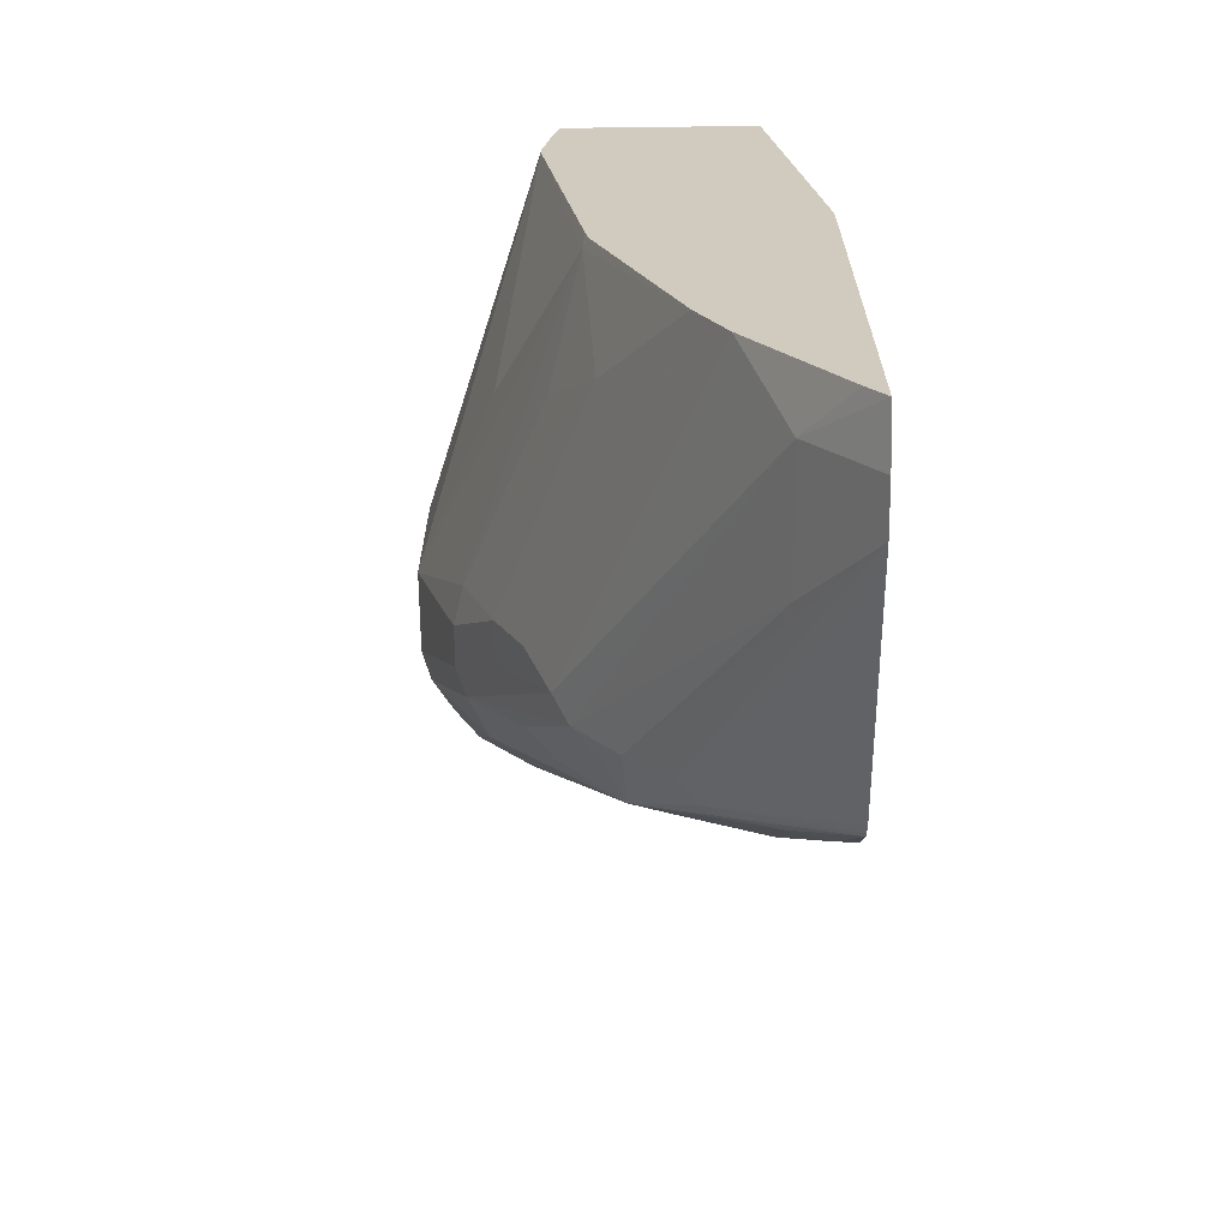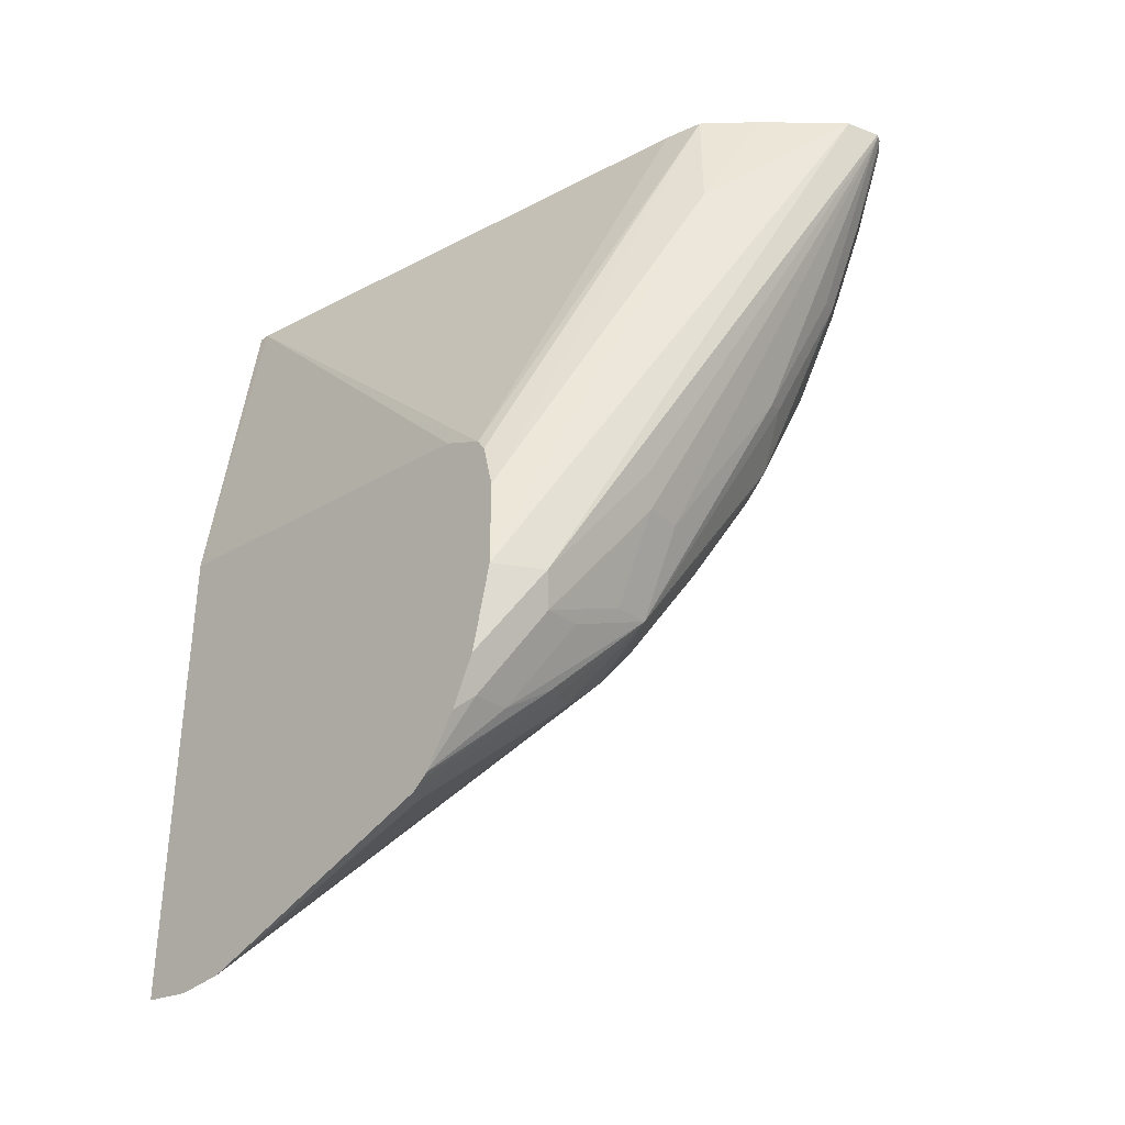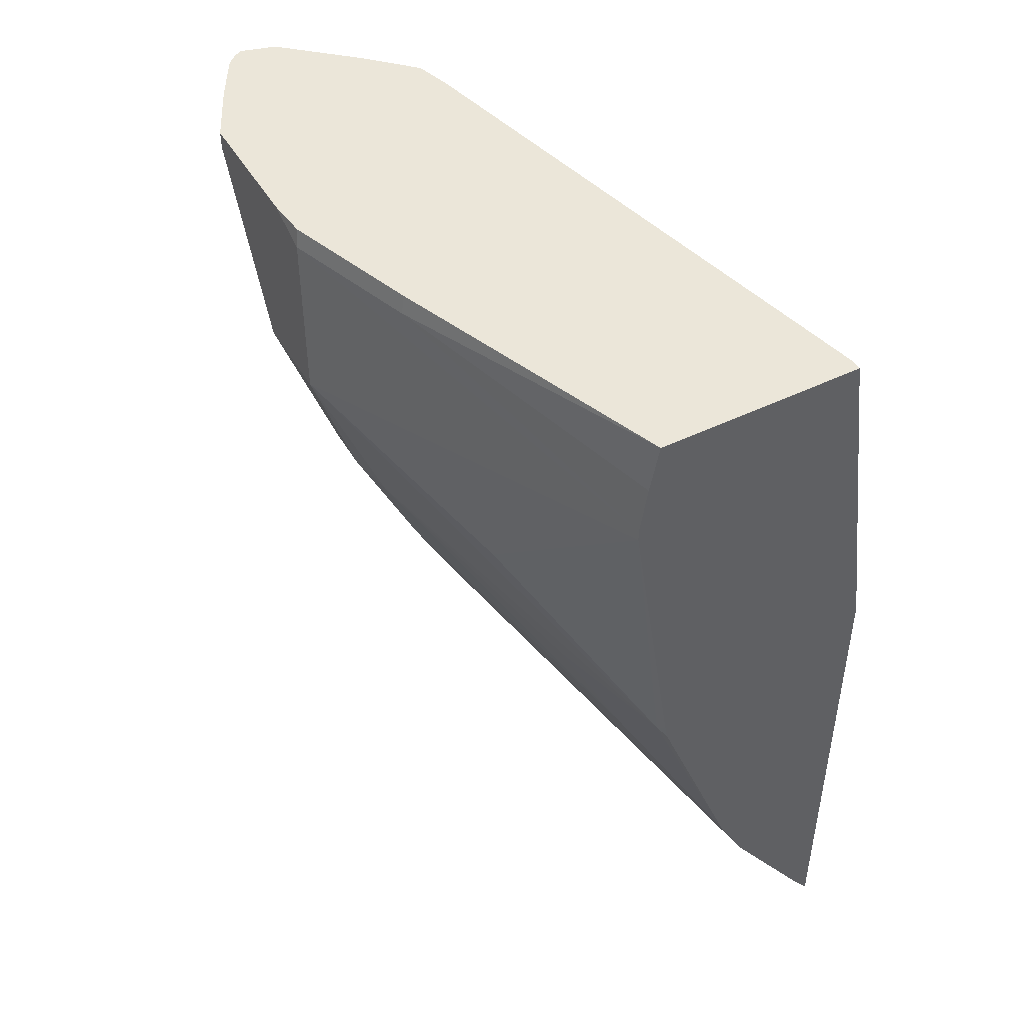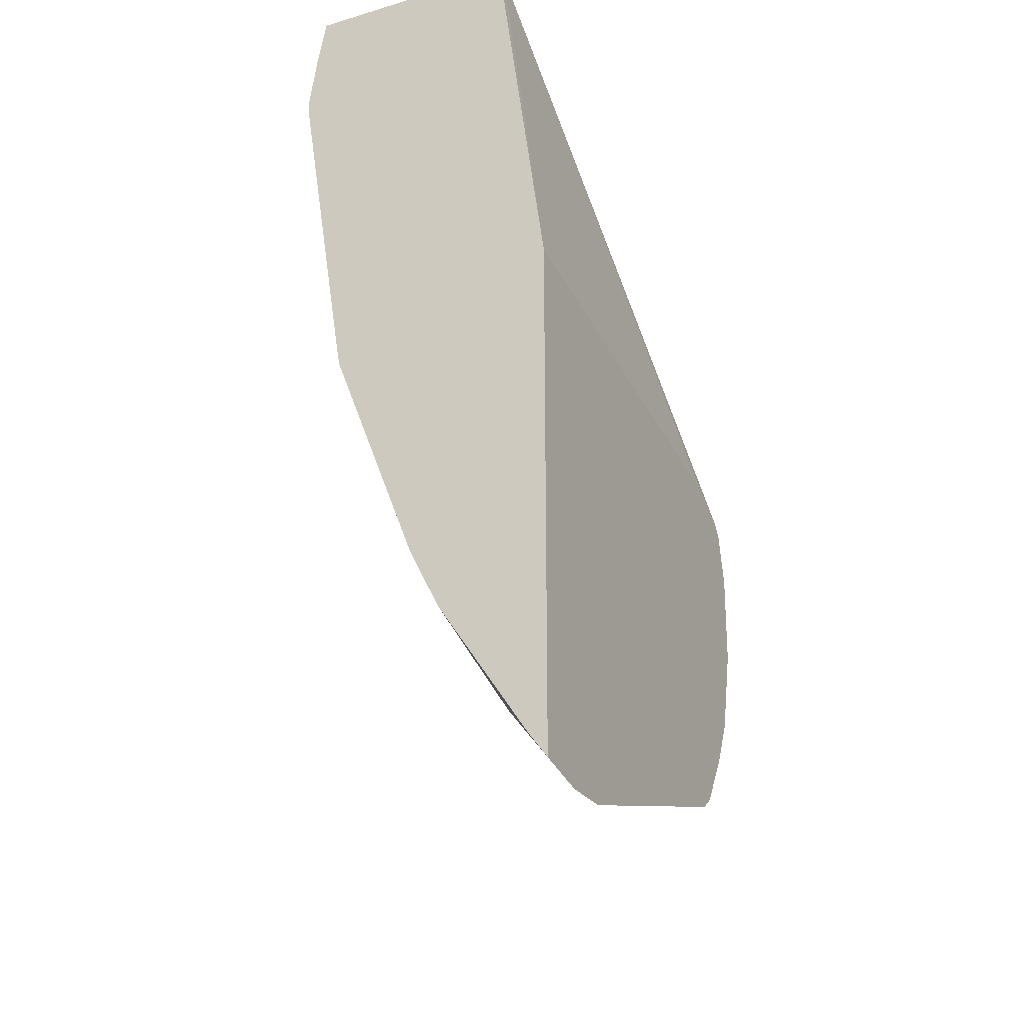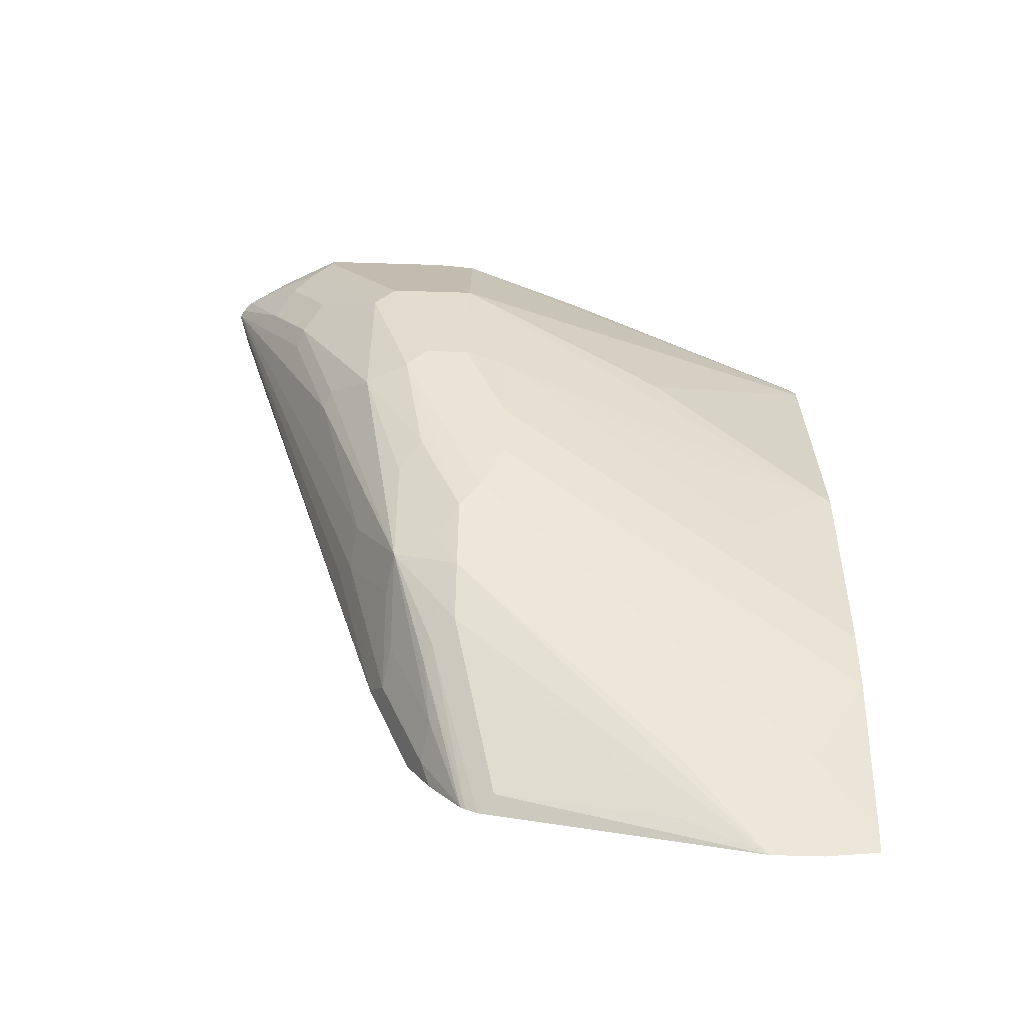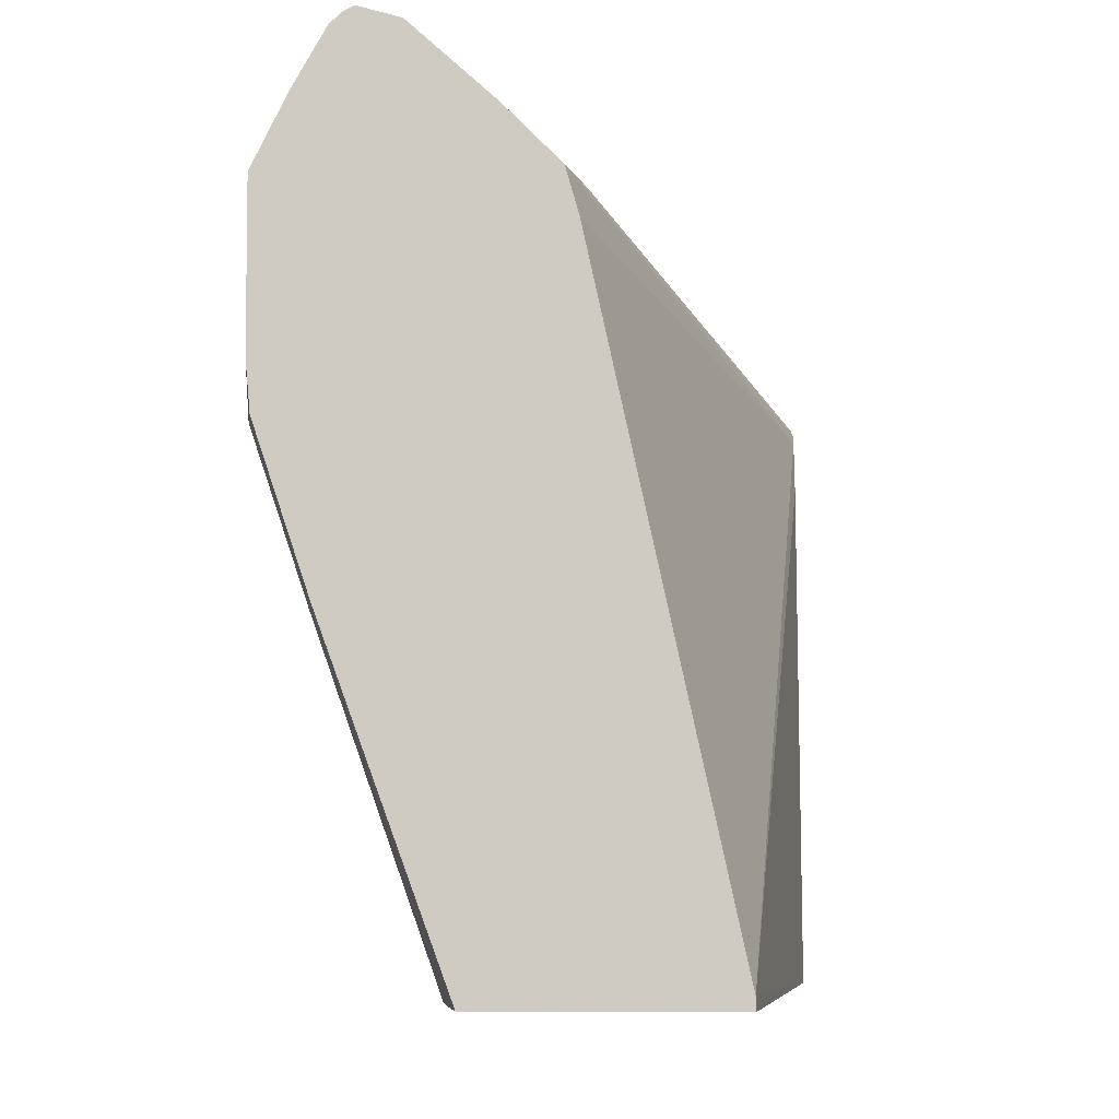
<metadata>
{"format":"obj","ext":"obj","renderer":"f3d","projection":"perspective","resolution":1024,"background":"white","views":[{"elev":-66.1,"azim":0.7,"up":"+Z"},{"elev":-35.9,"azim":137.0,"up":"+Z"},{"elev":46.7,"azim":-28.9,"up":"+Z"},{"elev":-25.4,"azim":25.4,"up":"+Z"},{"elev":-73.9,"azim":-91.7,"up":"+Z"},{"elev":-5.7,"azim":2.6,"up":"+Y"}]}
</metadata>
<code>
v -0.3219 0.3665 -0.2903
v -0.3225 0.3659 -0.2915
v -0.3231 0.3659 -0.2903
v -0.3074 0.3624 -0.2903
v -0.2047 0.2791 -0.5395
v -0.2419 0.2977 -0.4837
v -0.3039 0.31 -0.4217
v -0.3225 0.3287 -0.3659
v -0.3302 0.3442 -0.3256
v -0.3253 0.3647 -0.2903
v -0.2481 0.2915 -0.4961
v -0.2651 0.2884 -0.493
v -0.2779 0.336 -0.2903
v -0.2543 0.3225 -0.3411
v -0.1846 0.269 -0.541
v -0.1846 0.2605 -0.5767
v -0.1846 0.2597 -0.5782
v -0.2109 0.2729 -0.5519
v -0.3116 0.307 -0.4186
v -0.3302 0.3256 -0.3628
v -0.2651 0.2697 -0.5302
v -0.3418 0.3349 -0.3163
v -0.3297 0.3608 -0.2903
v -0.2481 0.2729 -0.5333
v -0.2593 0.3174 -0.2903
v -0.1846 0.269 -0.5038
v -0.1846 0.2504 -0.5968
v -0.1923 0.2542 -0.5891
v -0.2279 0.2697 -0.5488
v -0.2093 0.2511 -0.586
v -0.3225 0.3039 -0.4093
v -0.3163 0.2977 -0.4279
v -0.3418 0.3163 -0.3535
v -0.3209 0.2884 -0.4372
v -0.2295 0.2542 -0.5705
v -0.2372 0.2511 -0.5674
v -0.2481 0.2418 -0.5643
v -0.2667 0.2418 -0.5457
v -0.2744 0.2511 -0.5302
v -0.293 0.2697 -0.493
v -0.3488 0.3256 -0.307
v -0.3411 0.3411 -0.2977
v -0.3488 0.307 -0.3442
v -0.3411 0.3411 -0.2903
v -0.2548 0.3017 -0.2903
v -0.1846 0.2605 -0.478
v -0.1846 0.2641 -0.4835
v -0.1846 0.2368 -0.6171
v -0.3488 0.2884 -0.3814
v -0.3046 0.2605 -0.4837
v -0.3302 0.2697 -0.4372
v -0.1846 0.2347 -0.619
v -0.1846 0.2298 -0.6223
v -0.1923 0.2232 -0.6201
v -0.1923 0.1488 -0.6388
v -0.1846 0.1145 -0.6541
v -0.286 0.2418 -0.5209
v -0.2109 0.1488 -0.6201
v -0.3535 0.3163 -0.2977
v -0.3435 0.3362 -0.2903
v -0.3535 0.2791 -0.3721
v -0.2047 0.07442 -0.2903
v -0.1846 0.2418 -0.468
v -0.293 0.2326 -0.5116
v -0.3163 0.2418 -0.4651
v -0.3349 0.2605 -0.4279
v -0.1846 0.09303 -0.6541
v -0.2109 0.09303 -0.6201
v -0.3535 0.3163 -0.2903
v -0.3535 0.2418 -0.3721
v -0.2047 0.06986 -0.2903
v -0.1846 0.06986 -0.4374
v -0.2295 0.06986 -0.5829
v -0.3039 0.2232 -0.4899
v -0.3163 0.2232 -0.4651
v -0.3349 0.2418 -0.4279
v -0.1846 0.06986 -0.6491
v -0.1923 0.06986 -0.6388
v -0.3535 0.2605 -0.2903
v -0.3163 0.1488 -0.4093
v -0.2977 0.06986 -0.3349
v -0.3535 0.2418 -0.2977
v -0.3302 0.2232 -0.4302
v -0.2791 0.07442 -0.4651
v -0.2906 0.06986 -0.2903
v -0.231 0.06986 -0.5799
v -0.2372 0.06986 -0.5675
v -0.2419 0.06986 -0.5581
v -0.2744 0.1116 -0.5046
v -0.352 0.2433 -0.2903
v -0.2977 0.06986 -0.3303
v -0.2779 0.06986 -0.4611
v -0.3349 0.1861 -0.2977
v -0.293 0.1303 -0.4675
v -0.2768 0.06986 -0.4674
v -0.3334 0.1875 -0.2903
v -0.2945 0.06986 -0.3101
f 56 67 68
f 51 57 64
f 51 64 65
f 51 65 66
f 51 66 61
f 50 57 51
f 53 56 54
f 54 56 55
f 56 68 58
f 62 72 63
f 57 68 64
f 59 69 60
f 59 61 70
f 59 70 82
f 59 82 79
f 59 79 69
f 61 66 76
f 61 76 70
f 62 71 72
f 49 51 61
f 57 58 68
f 46 62 63
f 34 50 51
f 43 61 59
f 64 68 73
f 34 51 49
f 35 48 52
f 35 52 36
f 36 52 53
f 36 53 37
f 37 53 54
f 37 54 55
f 37 55 56
f 45 62 46
f 37 56 38
f 38 56 58
f 38 58 57
f 39 57 50
f 39 50 40
f 41 59 42
f 41 43 59
f 42 59 60
f 42 60 44
f 43 49 61
f 38 57 39
f 64 73 74
f 91 97 93
f 64 75 65
f 75 83 76
f 75 86 87
f 75 87 88
f 75 88 89
f 75 89 83
f 79 82 90
f 80 84 81
f 81 84 92
f 82 91 93
f 74 86 75
f 82 93 96
f 83 89 94
f 83 94 84
f 84 94 89
f 84 89 88
f 84 88 95
f 84 95 92
f 85 96 93
f 85 93 97
f 34 40 50
f 82 96 90
f 73 86 74
f 71 77 72
f 71 78 77
f 65 75 76
f 65 76 66
f 67 77 68
f 68 77 78
f 68 78 73
f 70 80 81
f 70 81 91
f 70 91 82
f 70 76 83
f 70 83 84
f 70 84 80
f 71 85 97
f 71 97 91
f 71 91 81
f 71 81 92
f 71 92 95
f 71 95 88
f 71 88 87
f 71 87 86
f 71 86 73
f 71 73 78
f 64 74 75
f 33 34 49
f 21 37 38
f 30 48 35
f 2 6 11
f 2 11 12
f 2 12 7
f 4 13 14
f 4 14 15
f 4 15 5
f 5 15 16
f 5 16 17
f 5 17 18
f 2 10 3
f 5 18 11
f 7 19 20
f 7 20 8
f 7 12 21
f 7 21 19
f 9 22 23
f 9 23 10
f 9 20 33
f 9 33 22
f 11 18 24
f 5 11 6
f 11 24 21
f 2 9 10
f 2 8 20
f 1 2 3
f 1 3 10
f 1 10 23
f 1 23 44
f 1 44 60
f 1 60 69
f 1 69 79
f 1 79 90
f 1 90 96
f 2 20 9
f 1 96 85
f 1 71 62
f 1 62 45
f 1 45 25
f 1 25 13
f 31 32 34
f 1 4 5
f 1 5 6
f 1 6 2
f 2 7 8
f 1 85 71
f 11 21 12
f 1 13 4
f 14 25 26
f 20 34 33
f 21 29 30
f 21 30 35
f 21 35 36
f 21 36 37
f 21 38 39
f 21 39 40
f 21 40 34
f 21 34 32
f 20 31 34
f 22 41 42
f 22 33 49
f 22 43 41
f 23 42 44
f 25 45 46
f 25 46 47
f 25 47 26
f 27 48 28
f 28 48 30
f 13 25 14
f 22 42 23
f 19 32 31
f 22 49 43
f 19 31 20
f 14 26 15
f 19 21 32
f 15 26 47
f 15 47 46
f 15 46 63
f 15 72 77
f 15 77 67
f 15 67 56
f 15 56 53
f 15 53 52
f 15 63 72
f 15 48 27
f 15 27 17
f 15 17 16
f 17 27 28
f 17 28 18
f 18 29 21
f 18 21 24
f 18 30 29
f 15 52 48
f 18 28 30

</code>
